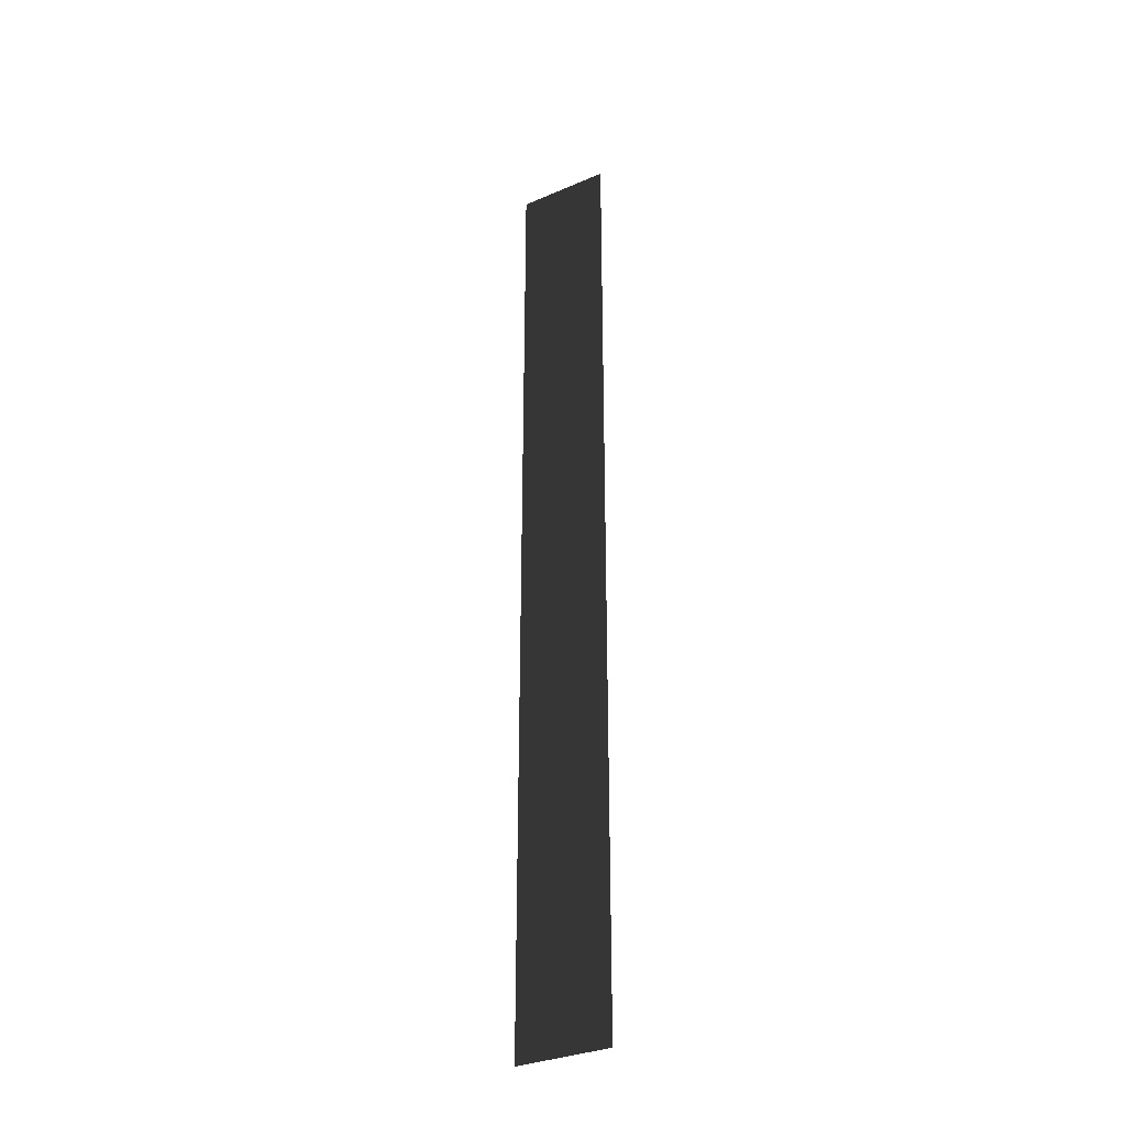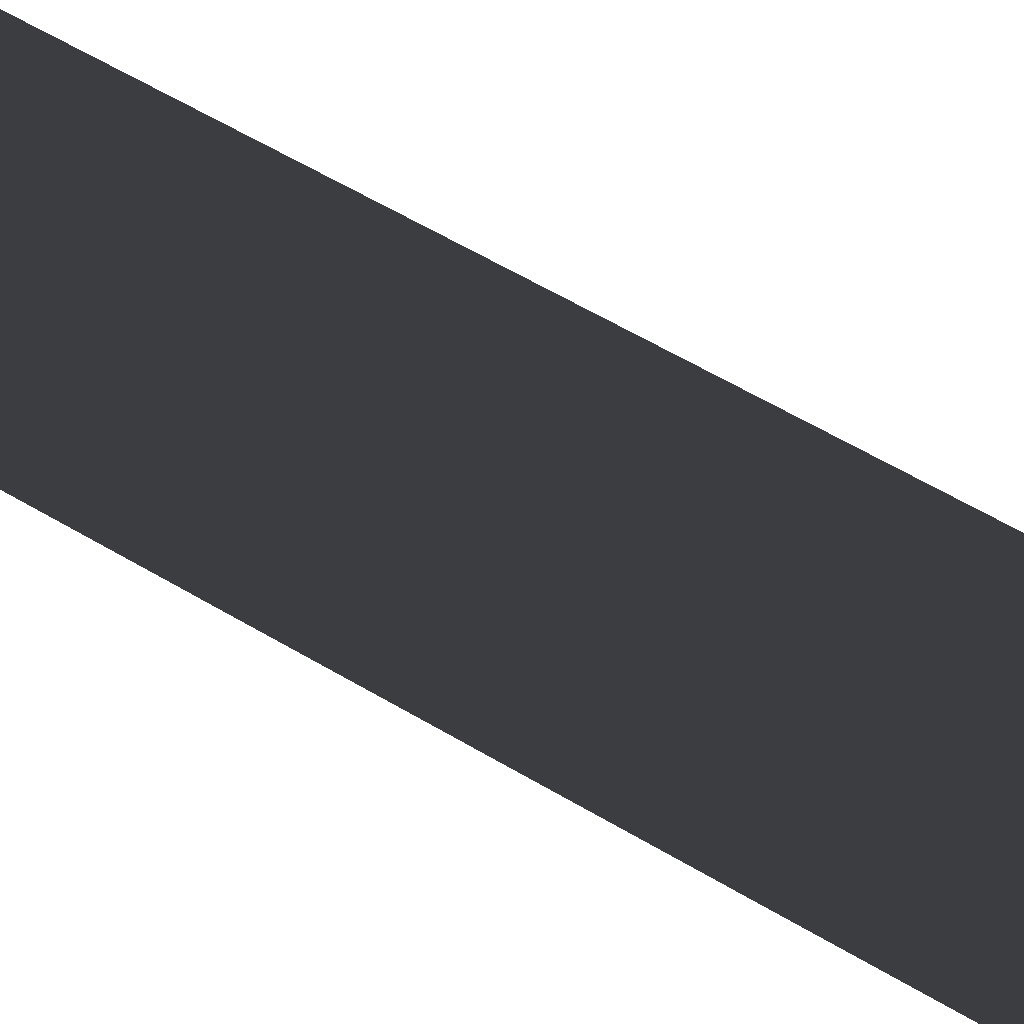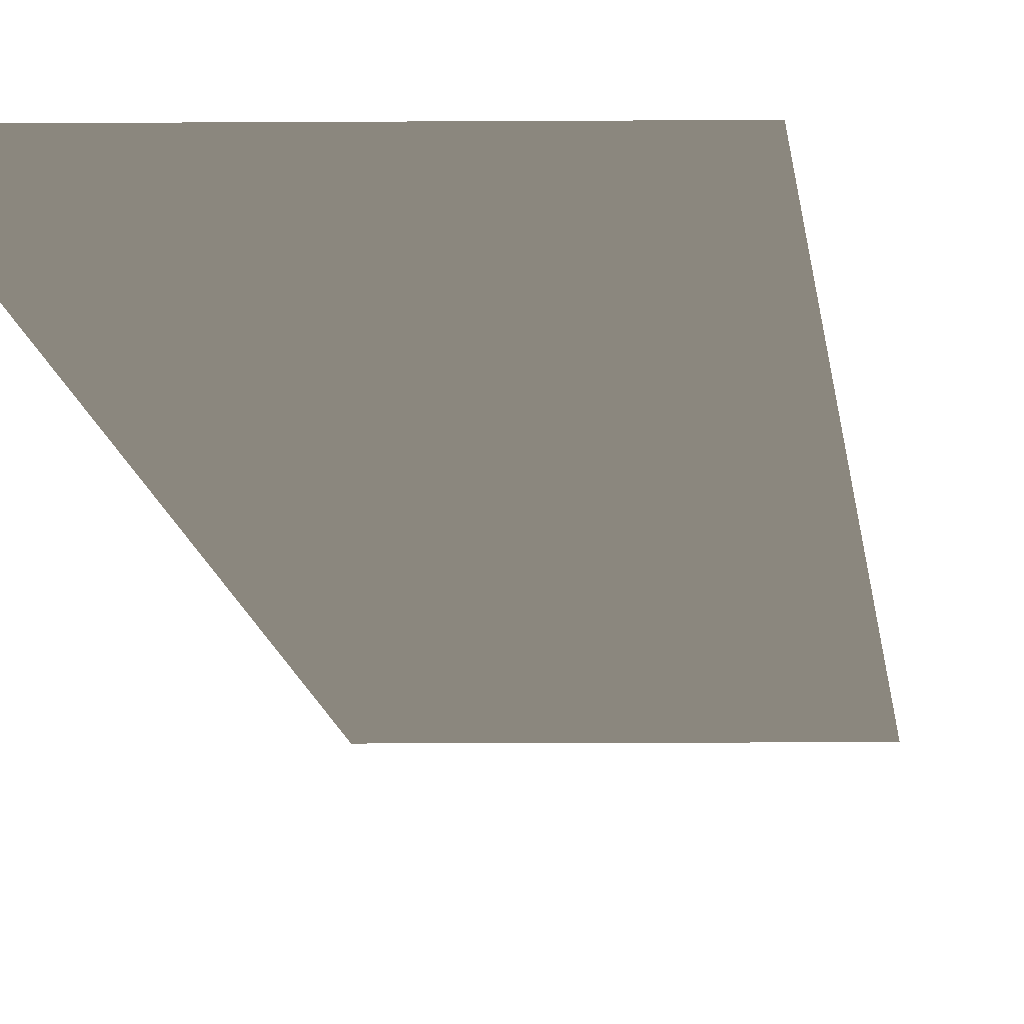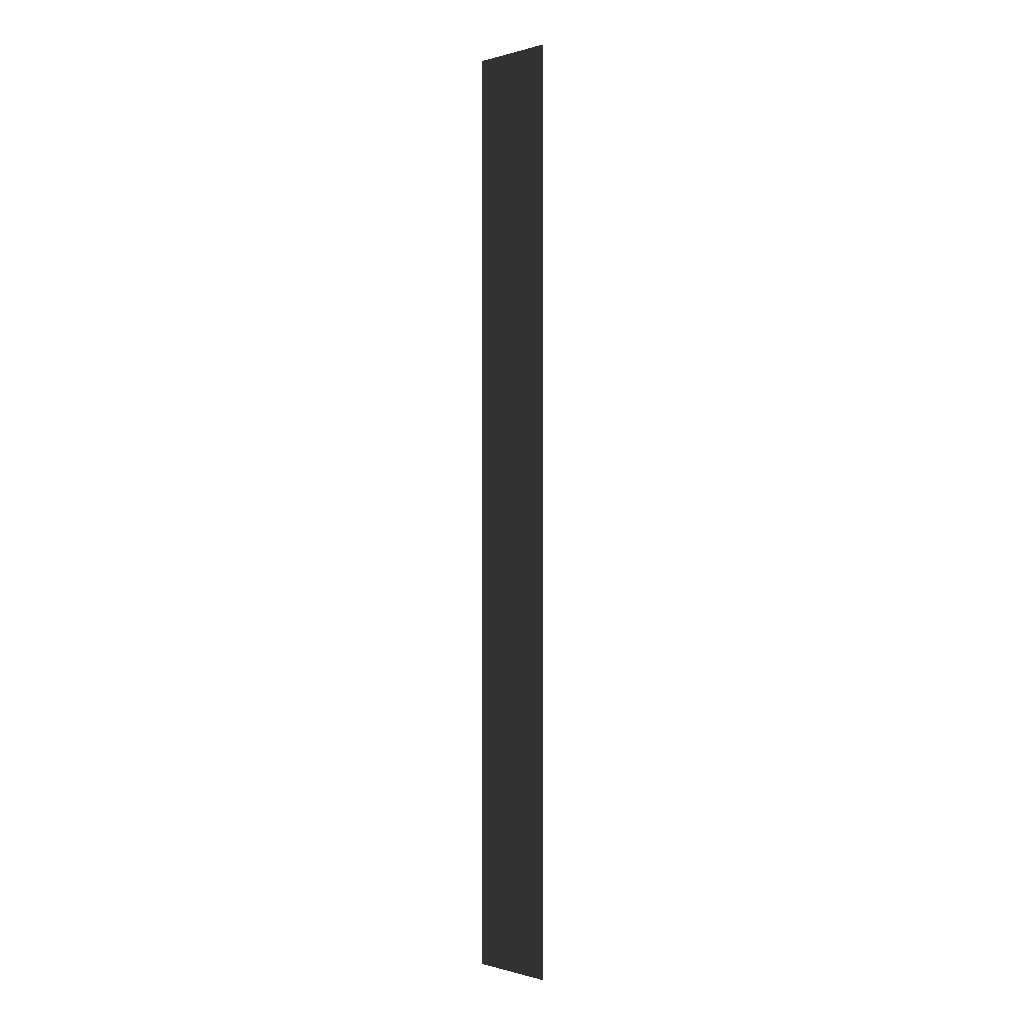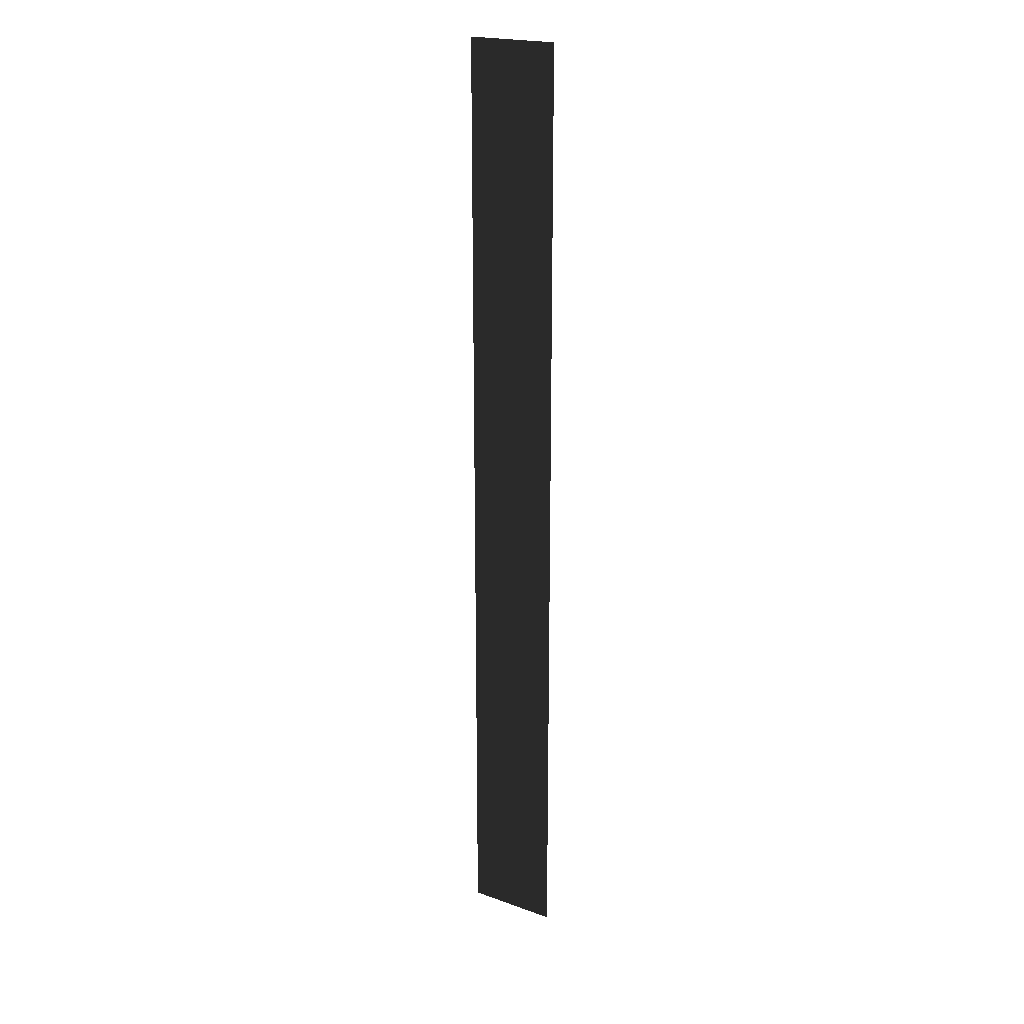
<metadata>
{"format":"obj","ext":"obj","renderer":"f3d","projection":"perspective","resolution":1024,"background":"white","views":[{"elev":-32.6,"azim":-149.2,"up":"+Y"},{"elev":29.4,"azim":137.1,"up":"+Z"},{"elev":-4.7,"azim":-177.7,"up":"+Z"},{"elev":-0.2,"azim":46.4,"up":"+Y"},{"elev":21.0,"azim":-147.4,"up":"+Y"}]}
</metadata>
<code>
o #ID826
v 0.3432 -0.4577 -0.01127
v 0.2503 -0.4577 -0.01127
v 0.3432 0.4965 -0.01127
v 0.2503 0.4965 -0.01127
v 0.2503 -0.4577 -0.01127
v 0.3432 0.4965 -0.01127
v 0.2503 0.4965 -0.01127
v 0.3432 -0.4577 -0.01127
f 3 2 1
f 2 3 4
f 7 6 5
f 8 5 6

</code>
